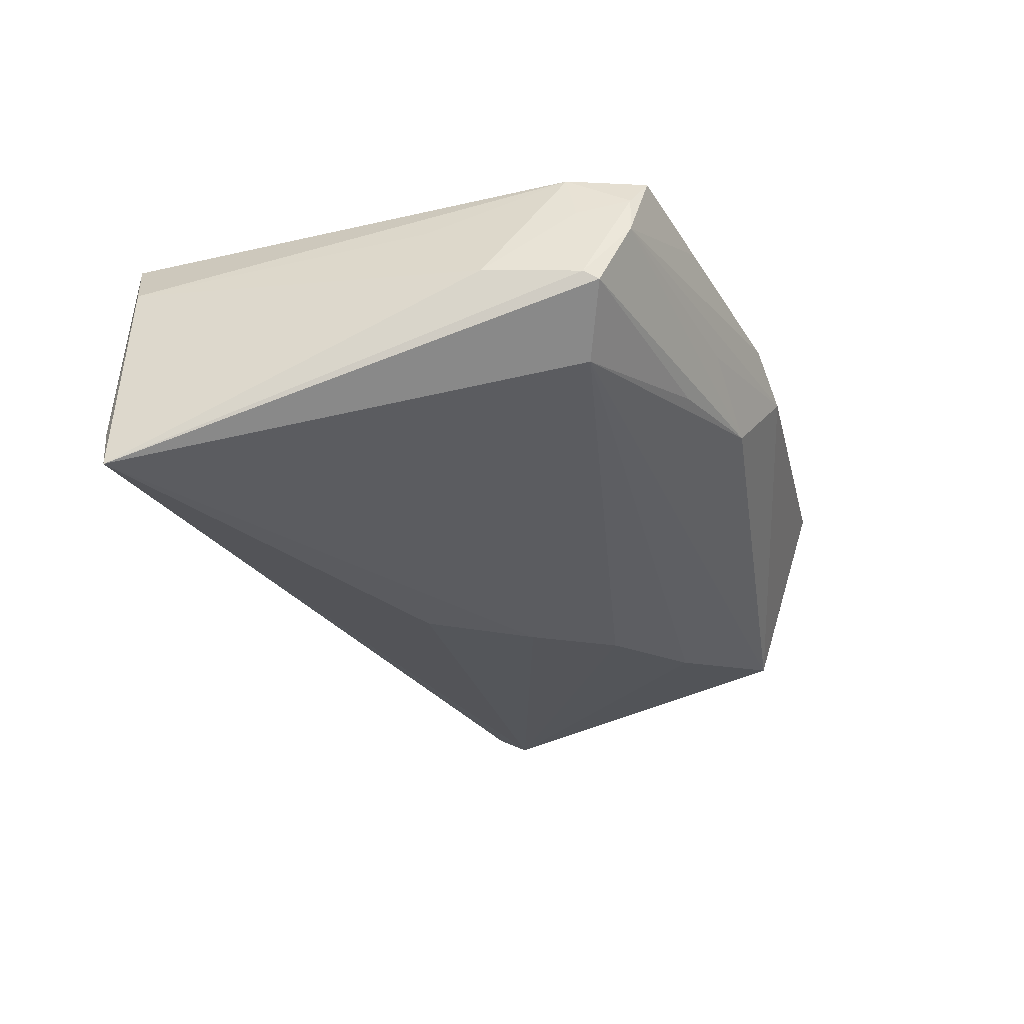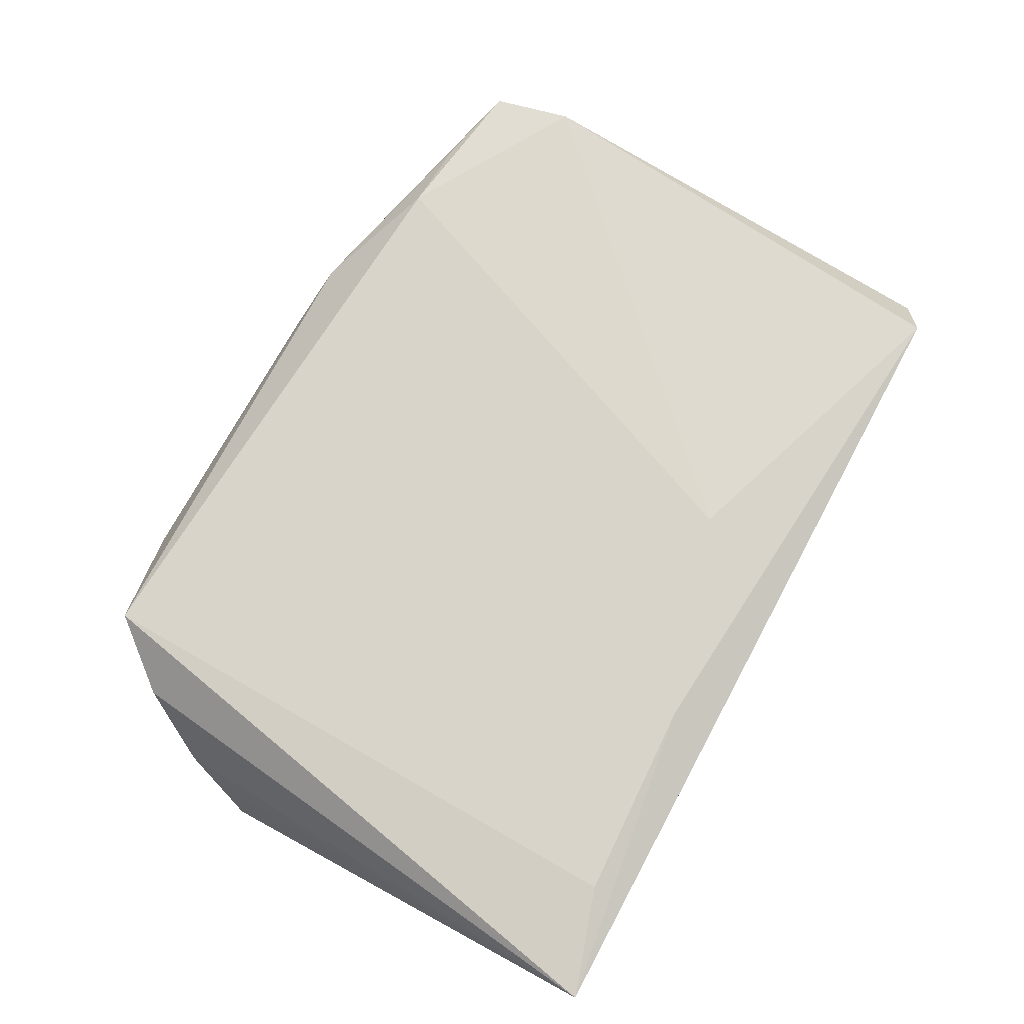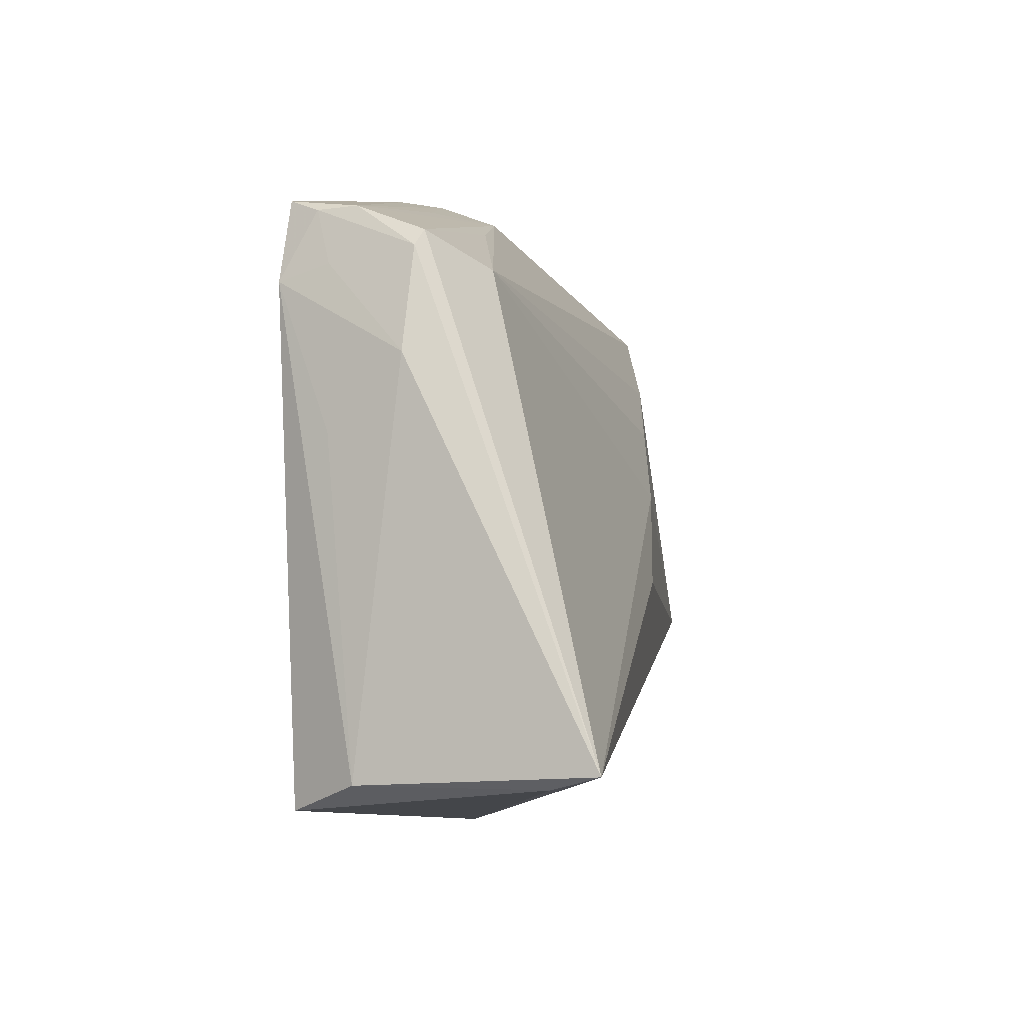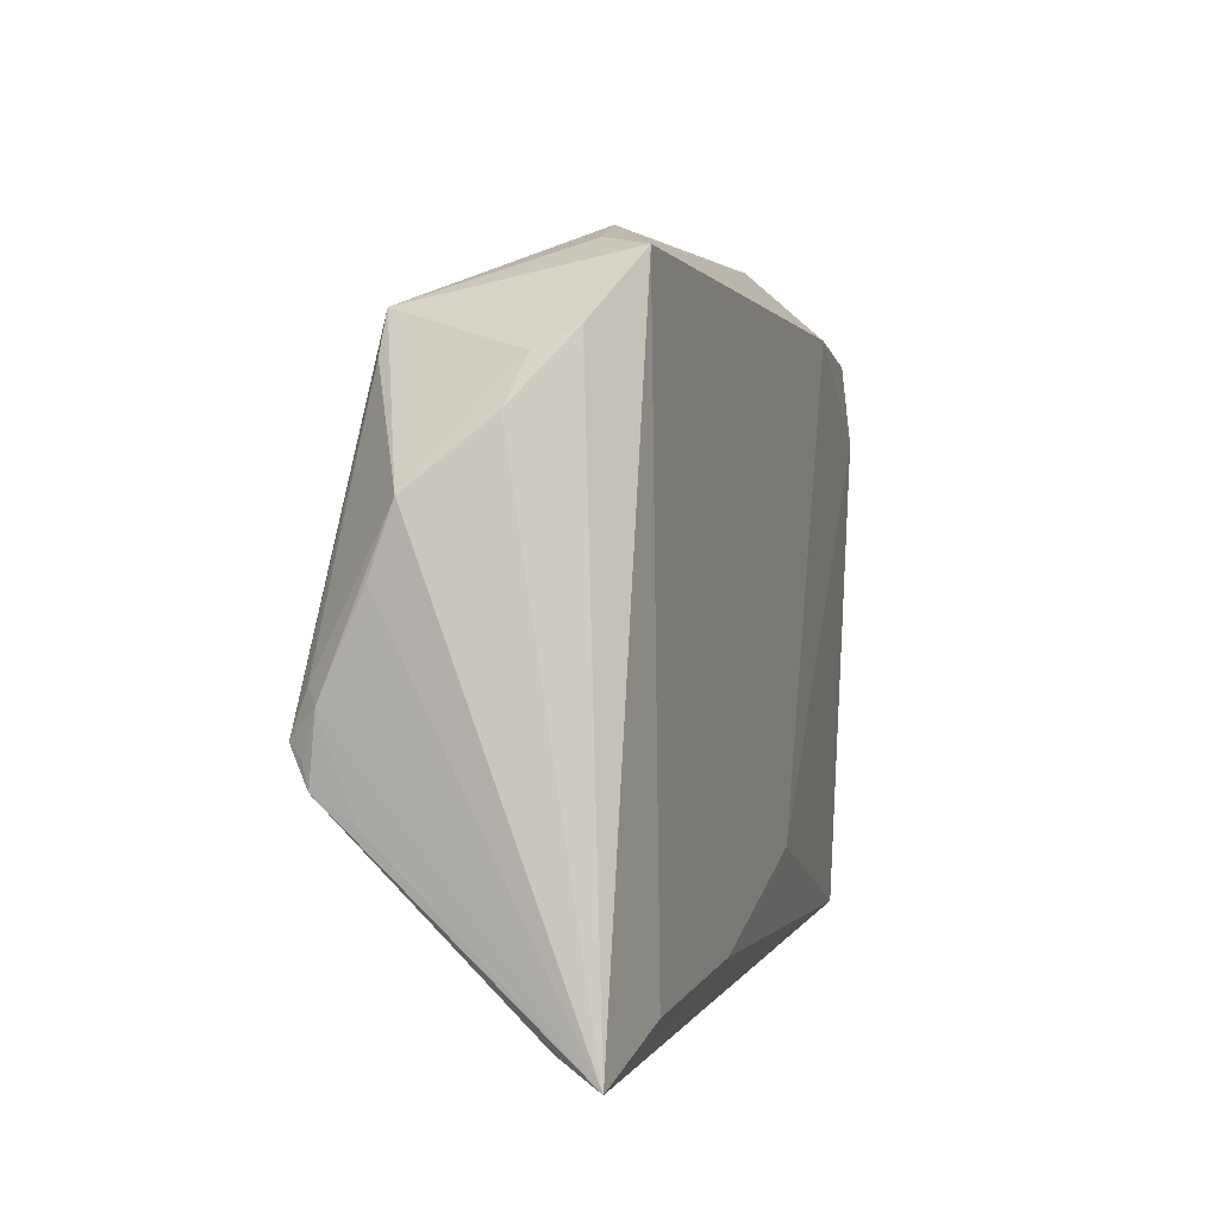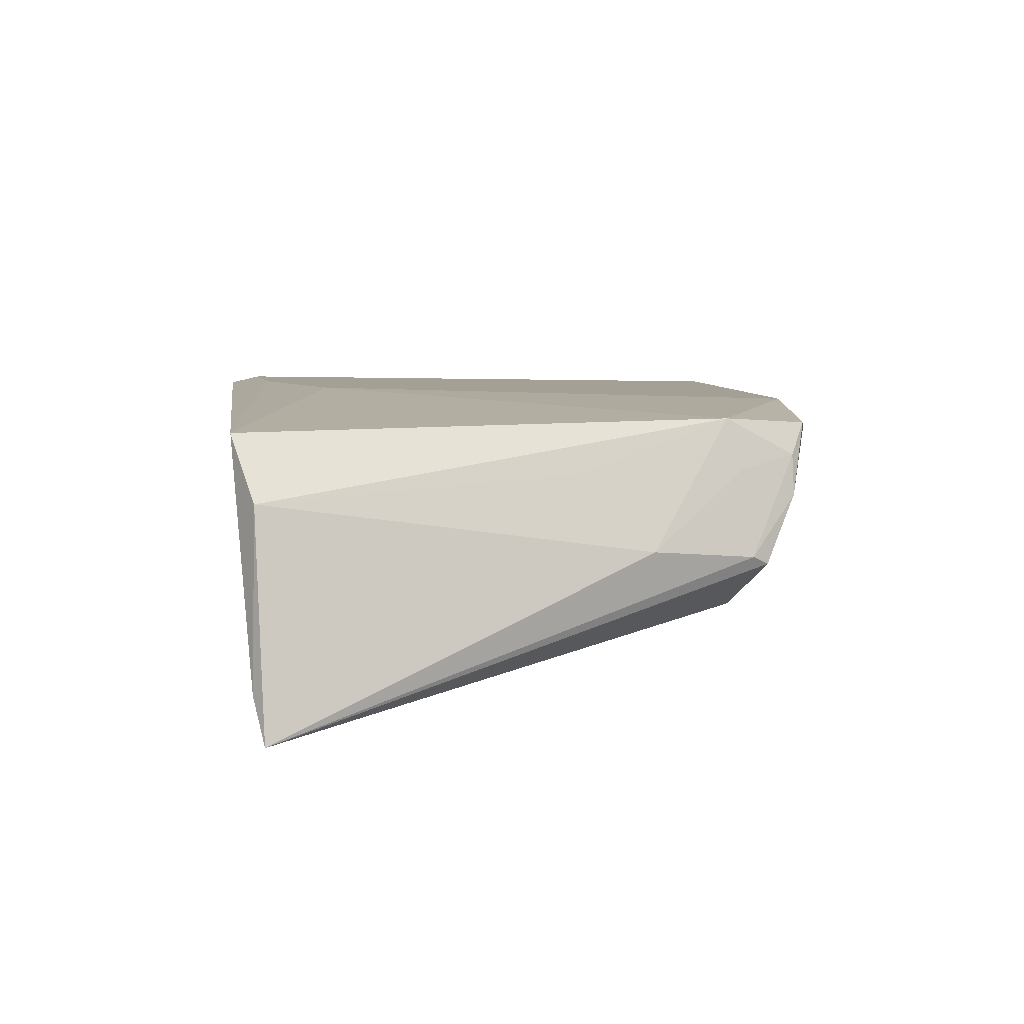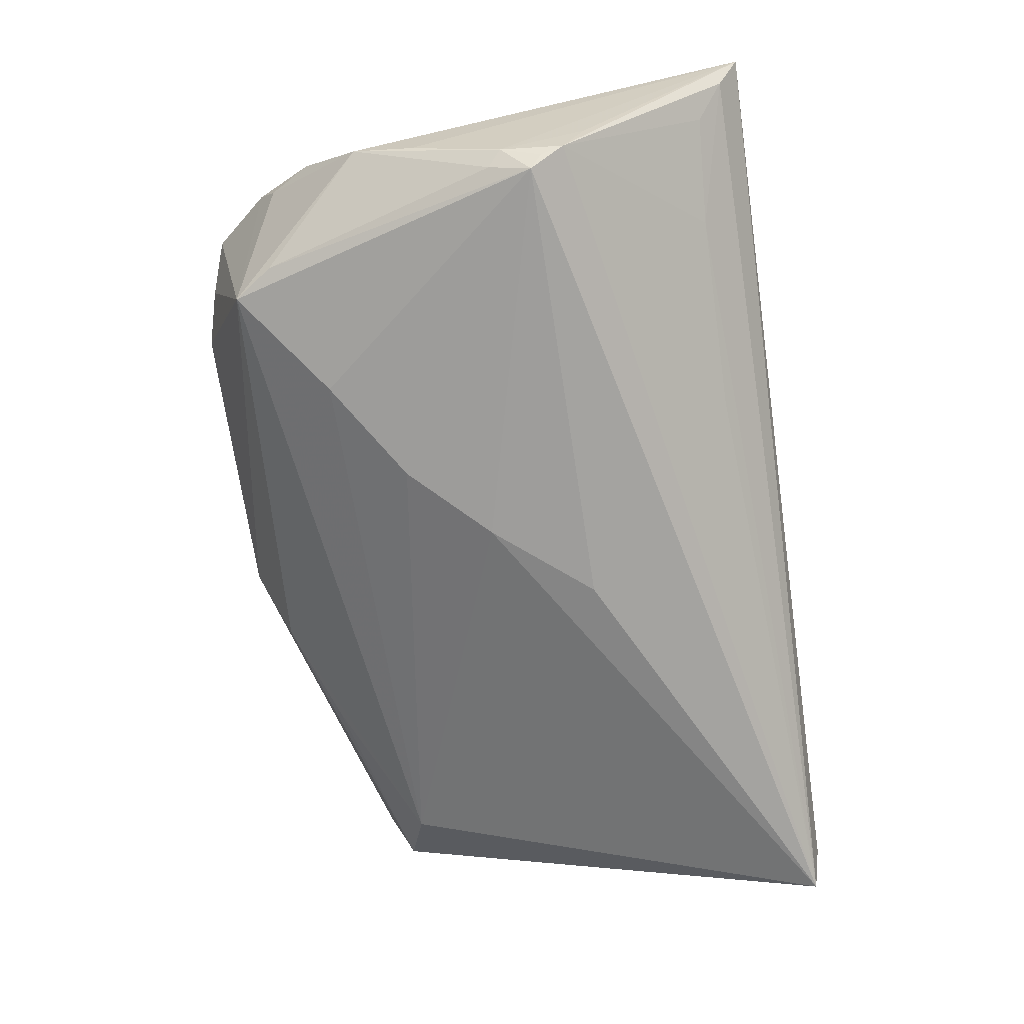
<metadata>
{"format":"obj","ext":"obj","renderer":"f3d","projection":"perspective","resolution":1024,"background":"white","views":[{"elev":-26.5,"azim":102.9,"up":"+Z"},{"elev":72.0,"azim":-61.8,"up":"+Z"},{"elev":-8.8,"azim":98.1,"up":"+Y"},{"elev":3.4,"azim":-75.7,"up":"+Y"},{"elev":9.2,"azim":82.0,"up":"+Z"},{"elev":-70.1,"azim":-82.0,"up":"+Z"}]}
</metadata>
<code>
v 0.05218 0.02352 0.0008275
v 0.05154 0.02532 -0.0001211
v -0.05104 0.02354 0.001262
v 0.005264 -0.006805 -0.0202
v -0.05529 -0.03491 0.01148
v -0.05345 0.01611 -0.007654
v -0.02805 0.04137 0.00554
v -0.03793 0.03332 -0.01365
v -0.04035 0.03842 0.01203
v 0.005535 -0.02245 0.01624
v 0.05207 -0.03306 -0.01332
v -0.05237 -0.002588 -0.01553
v 0.04881 -0.03246 0.007556
v -0.04982 -0.02855 0.001781
v -0.02533 0.02326 -0.01645
v 0.04668 0.03047 0.01544
v -0.05326 0.008542 -0.01036
v -0.04129 0.02854 -0.01341
v 0.03729 0.03272 0.01472
v -0.04265 -0.03092 0.0135
v -0.03489 0.03963 0.006079
v 0.02654 0.03176 -0.002667
v 0.01326 0.03682 -0.00173
v 0.04964 0.02877 0.007516
v 0.05336 0.01188 0.001874
v -0.0526 -0.01311 -0.01157
v -0.01382 -0.0273 -0.008005
v 0.03439 0.03415 0.013
v -0.05207 0.02017 -0.002316
v 0.04846 0.02104 0.01624
v 0.04322 -0.03491 0.01488
v 0.04388 0.02268 -0.006221
v -0.03702 -0.02759 -0.002396
v -0.01319 0.01512 -0.01791
v 0.01503 0.03981 0.009598
v 0.02796 0.03286 0.01624
v 0.02447 0.0354 0.004054
v -0.04678 0.0311 0.007475
v 0.007226 0.04123 0.005818
v -0.05064 -0.0009119 -0.01689
v 0.04995 0.02246 0.01047
v -0.004204 0.005314 -0.01941
v 0.04982 0.004298 0.0104
v -0.0479 0.02871 0.00295
v 0.0545 -0.03187 -0.01865
v -0.05341 -0.03207 0.006517
v 0.0488 0.02872 0.01202
v -0.05192 -0.01031 -0.01639
v -0.01905 -0.02986 0.0149
v -0.05137 -0.007505 -0.01722
v -0.05015 -0.006067 -0.0189
f 11 5 45
f 11 31 5
f 36 9 10
f 10 30 36
f 31 30 10
f 48 51 45
f 6 8 18
f 8 51 18
f 45 51 4
f 44 8 6
f 13 30 31
f 13 11 45
f 31 11 13
f 5 31 49
f 31 10 49
f 17 5 6
f 6 12 17
f 17 12 5
f 45 5 46
f 5 48 46
f 5 12 26
f 26 48 5
f 12 48 26
f 50 12 51
f 51 48 50
f 50 48 12
f 6 18 40
f 40 18 51
f 40 12 6
f 51 12 40
f 38 9 8
f 8 44 38
f 5 9 38
f 8 9 21
f 21 7 8
f 9 7 21
f 30 13 43
f 20 9 5
f 5 49 20
f 20 10 9
f 20 49 10
f 45 46 33
f 3 44 6
f 3 38 44
f 5 38 3
f 36 30 16
f 25 13 45
f 25 43 13
f 30 43 25
f 27 48 45
f 45 33 27
f 27 33 48
f 14 46 48
f 48 33 14
f 14 33 46
f 6 5 29
f 29 3 6
f 5 3 29
f 47 16 30
f 42 4 51
f 45 4 42
f 32 2 45
f 45 42 32
f 45 2 1
f 1 25 45
f 1 47 25
f 16 47 24
f 24 28 16
f 24 1 2
f 47 1 24
f 30 25 41
f 41 47 30
f 25 47 41
f 35 9 36
f 35 7 9
f 16 28 35
f 28 24 35
f 34 32 42
f 34 42 51
f 36 16 19
f 19 35 36
f 16 35 19
f 7 35 39
f 8 7 39
f 39 35 24
f 15 51 8
f 15 34 51
f 8 32 15
f 32 34 15
f 8 39 23
f 23 32 8
f 23 24 2
f 2 32 22
f 22 23 2
f 32 23 22
f 37 39 24
f 24 23 37
f 37 23 39

</code>
